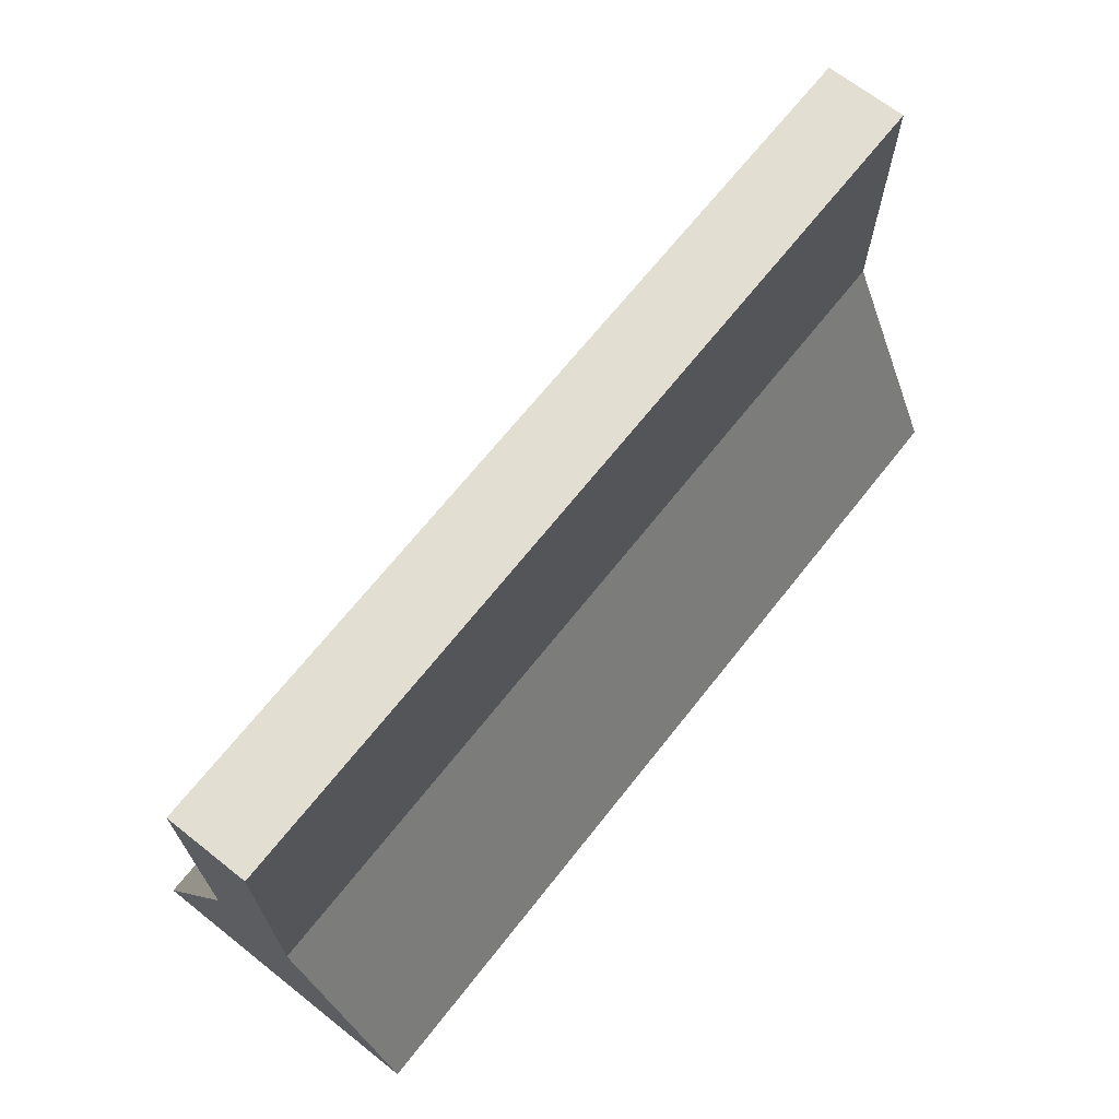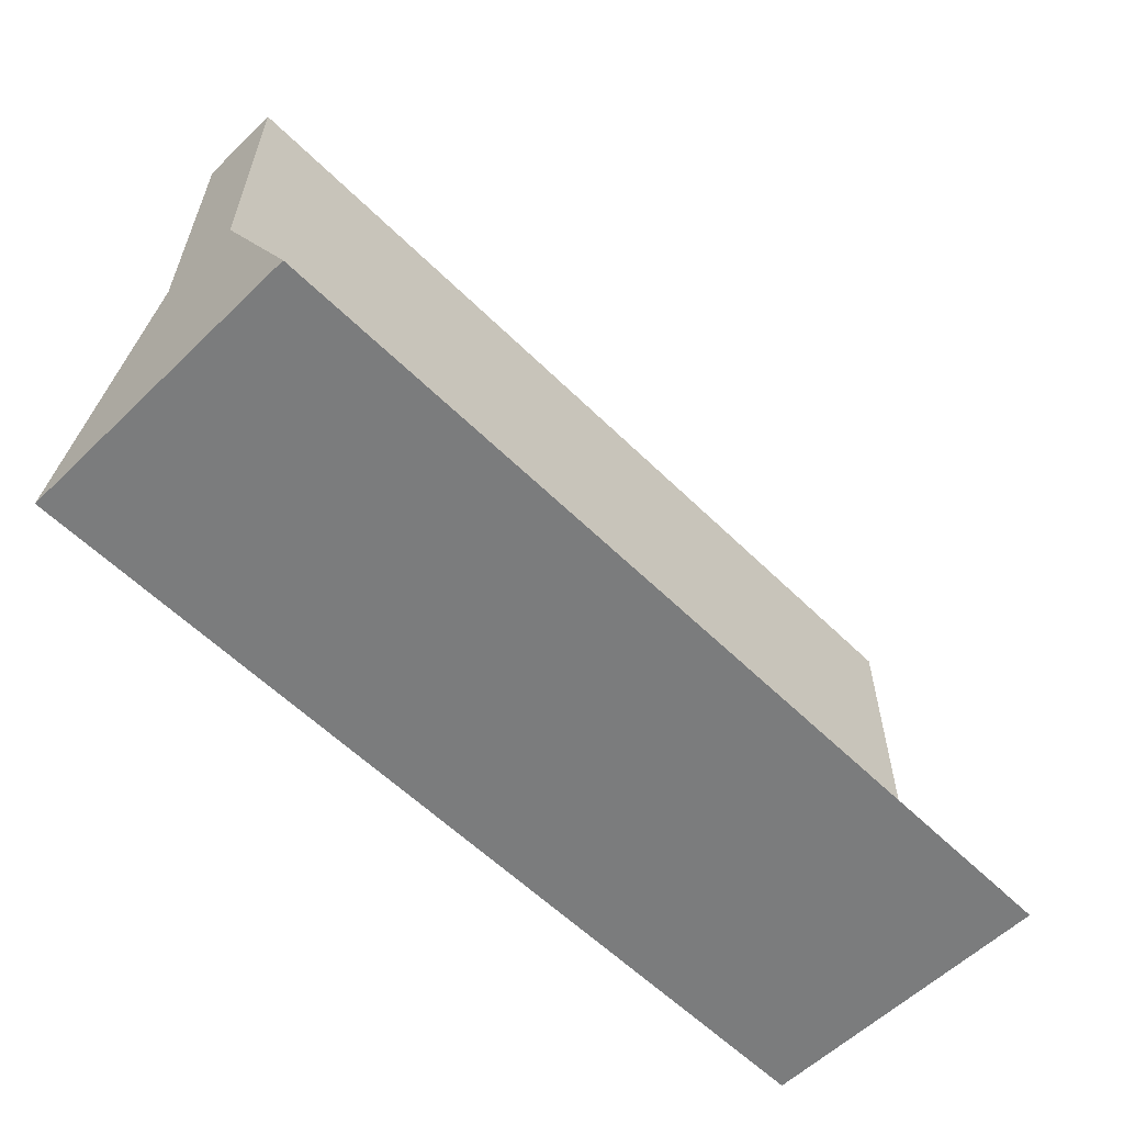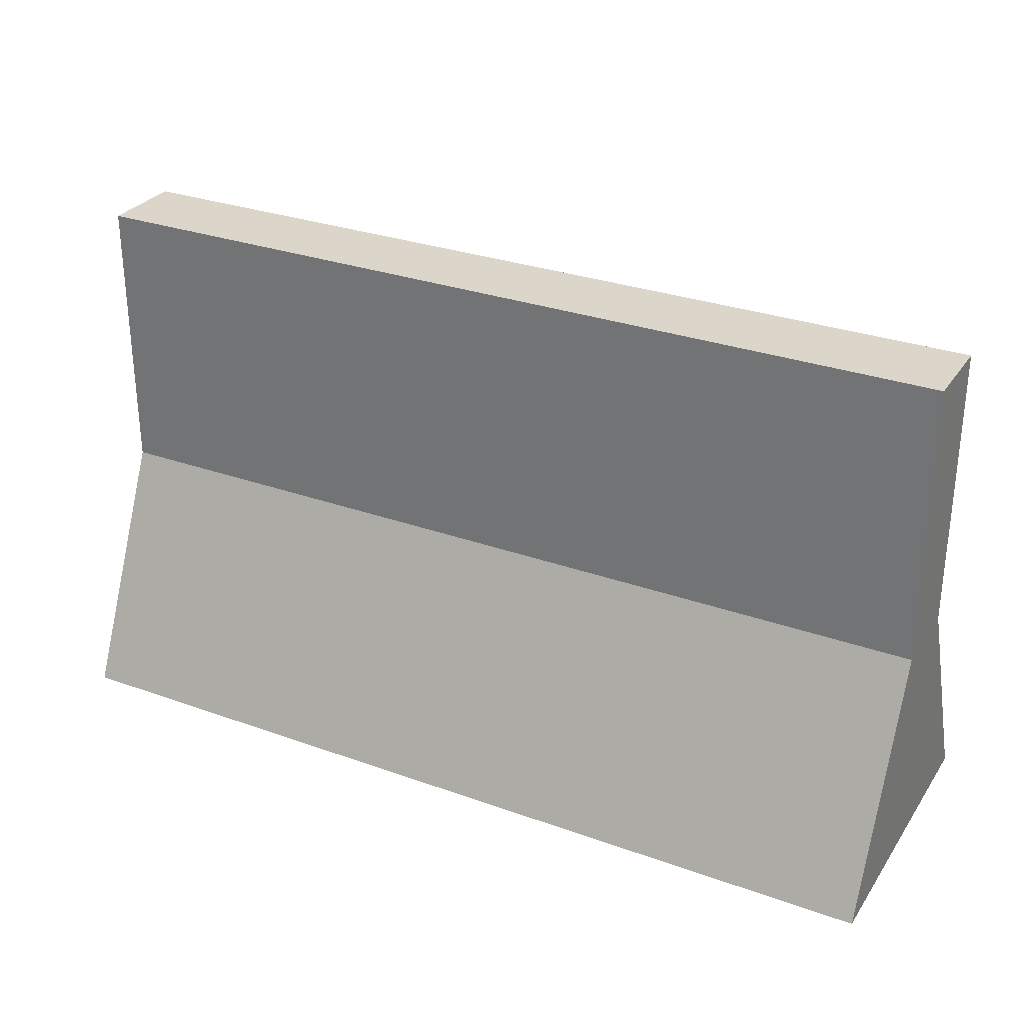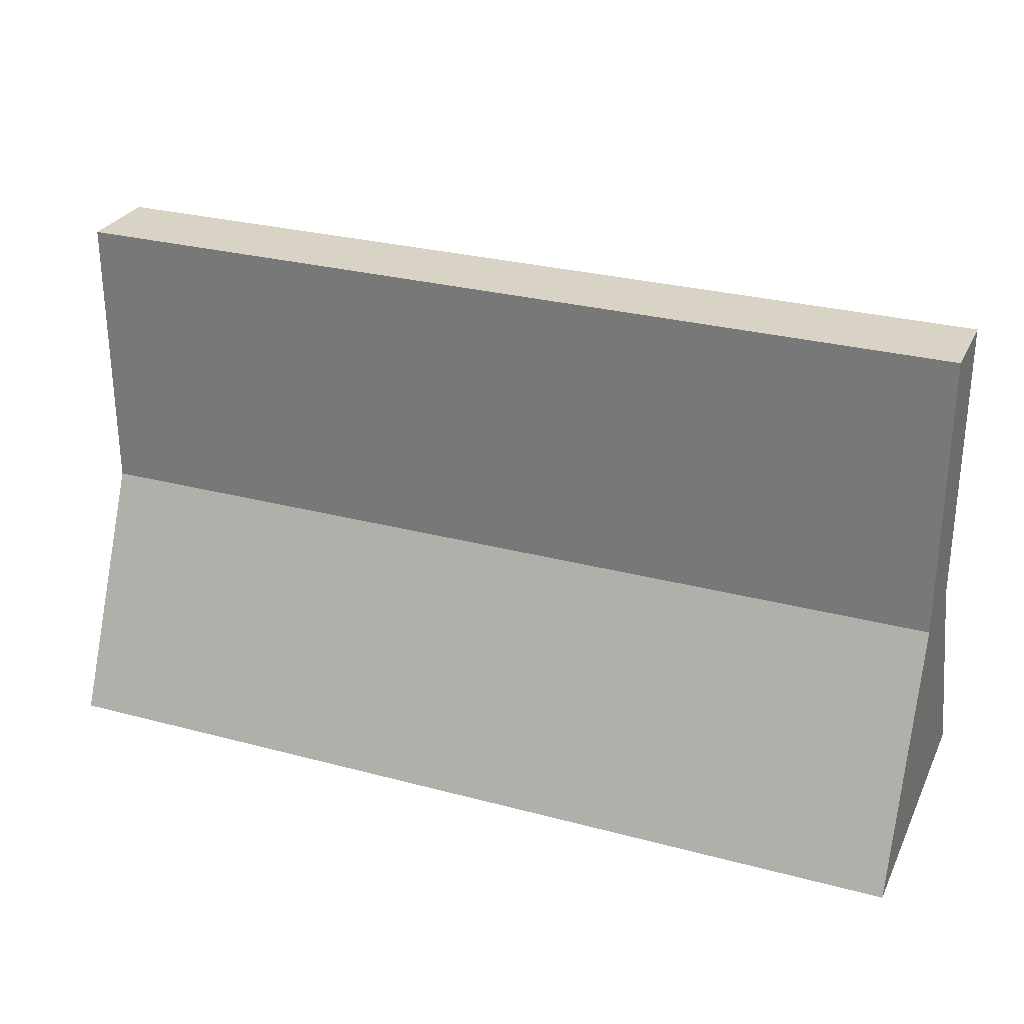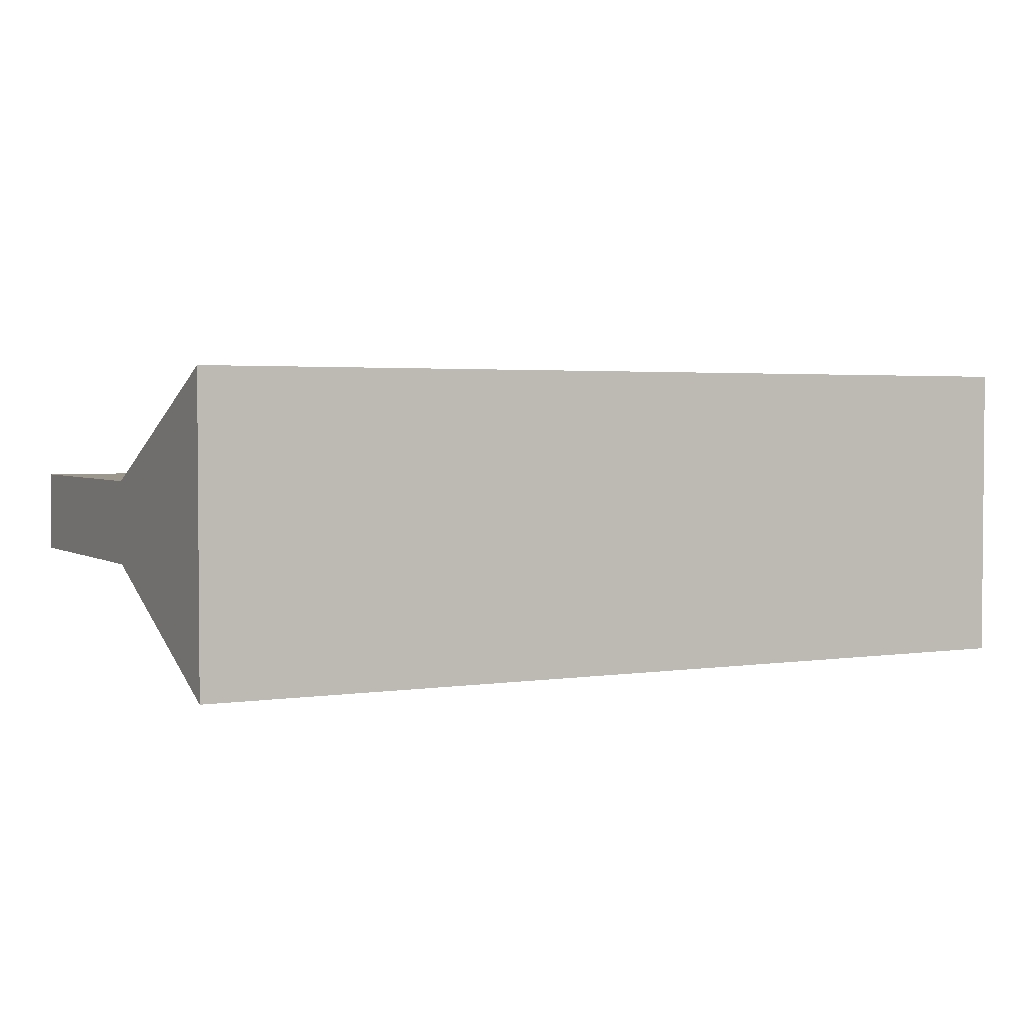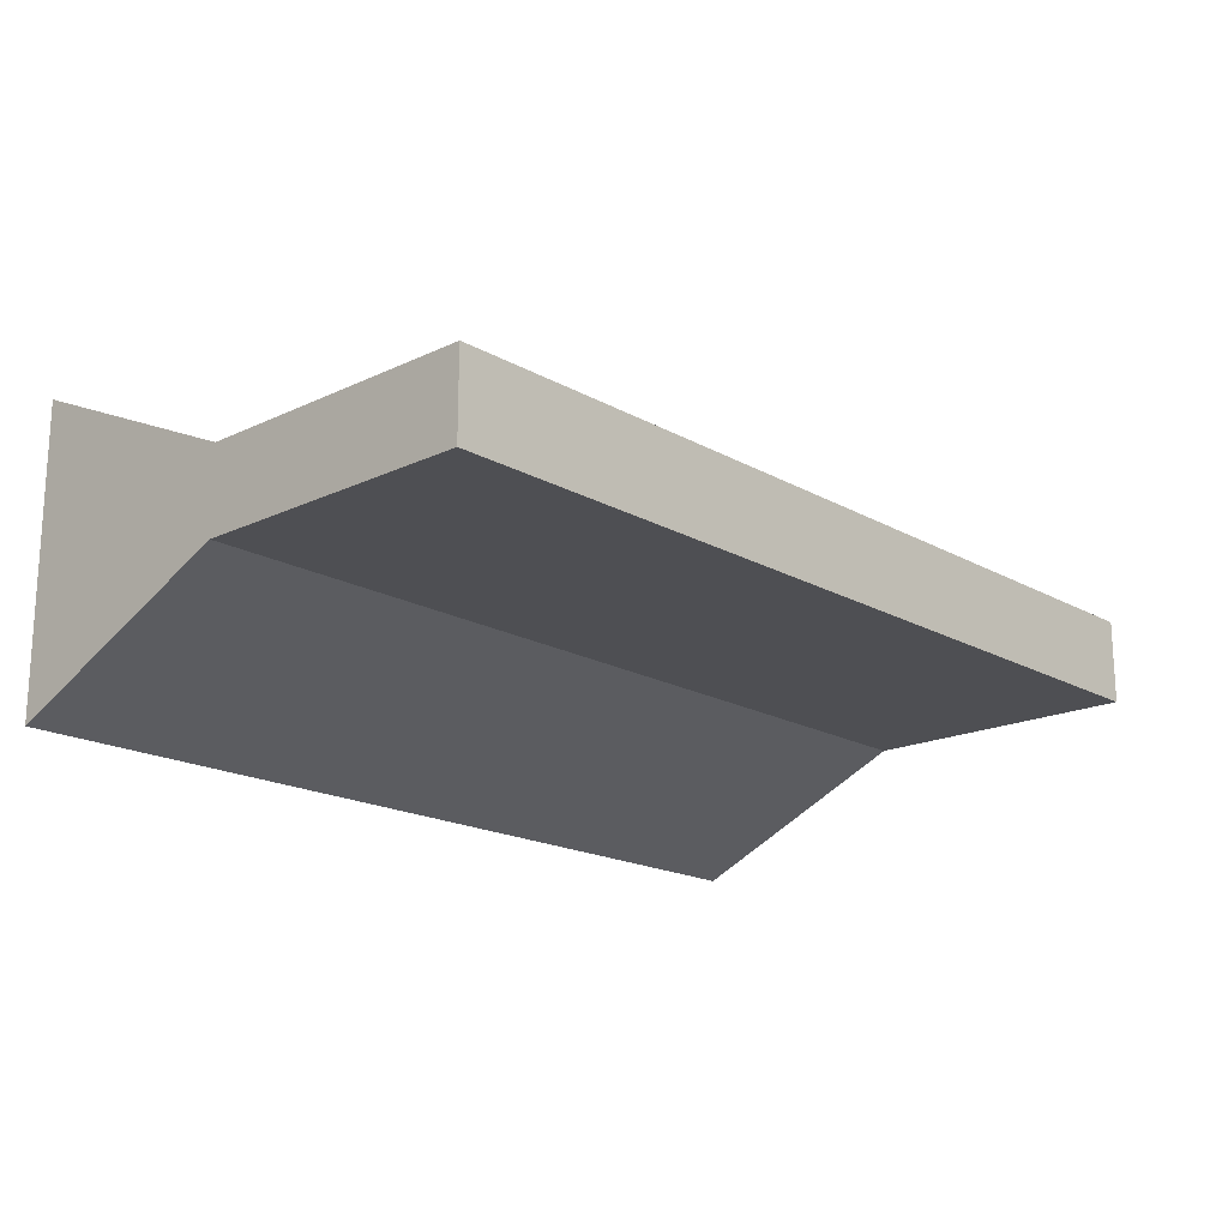
<metadata>
{"format":"obj","ext":"obj","renderer":"f3d","projection":"perspective","resolution":1024,"background":"white","views":[{"elev":67.9,"azim":-51.7,"up":"+Y"},{"elev":-58.7,"azim":-45.3,"up":"+Y"},{"elev":29.7,"azim":27.8,"up":"+Y"},{"elev":28.3,"azim":-158.1,"up":"+Y"},{"elev":2.7,"azim":-27.7,"up":"+Z"},{"elev":-18.1,"azim":132.6,"up":"+Z"}]}
</metadata>
<code>
o Plane.003
v 1.5 -0 0.5
v 1.5 -0 -0.5
v -1.5 0 -0.5
v -1.5 0 0.5
v -1.5 0.8051 -0.1381
v -1.5 1.75 -0.1381
v -1.5 1.75 0.1381
v -1.5 0.8051 0.1381
v 1.5 0.8051 0.1381
v 1.5 0.8051 -0.1381
v 1.5 1.75 0.1381
v 1.5 1.75 -0.1381
v 1.5 -0 0.5
v -1.5 0 0.5
v -1.5 0 -0.5
v 1.5 -0 -0.5
v -1.5 0.8051 -0.1381
v -1.5 0.8051 0.1381
v -1.5 1.75 0.1381
v -1.5 1.75 -0.1381
v 1.5 0.8051 -0.1381
v 1.5 0.8051 0.1381
v 1.5 1.75 0.1381
v 1.5 1.75 -0.1381
f 1 2 3 4
f 5 6 7 8
f 3 5 8 4
f 1 9 10 2
f 2 10 5 3
f 4 8 9 1
f 11 7 6 12
f 9 11 12 10
f 10 12 6 5
f 8 7 11 9
f 13 14 15 16
f 17 18 19 20
f 15 14 18 17
f 13 16 21 22
f 16 15 17 21
f 14 13 22 18
f 23 24 20 19
f 22 21 24 23
f 21 17 20 24
f 18 22 23 19

</code>
